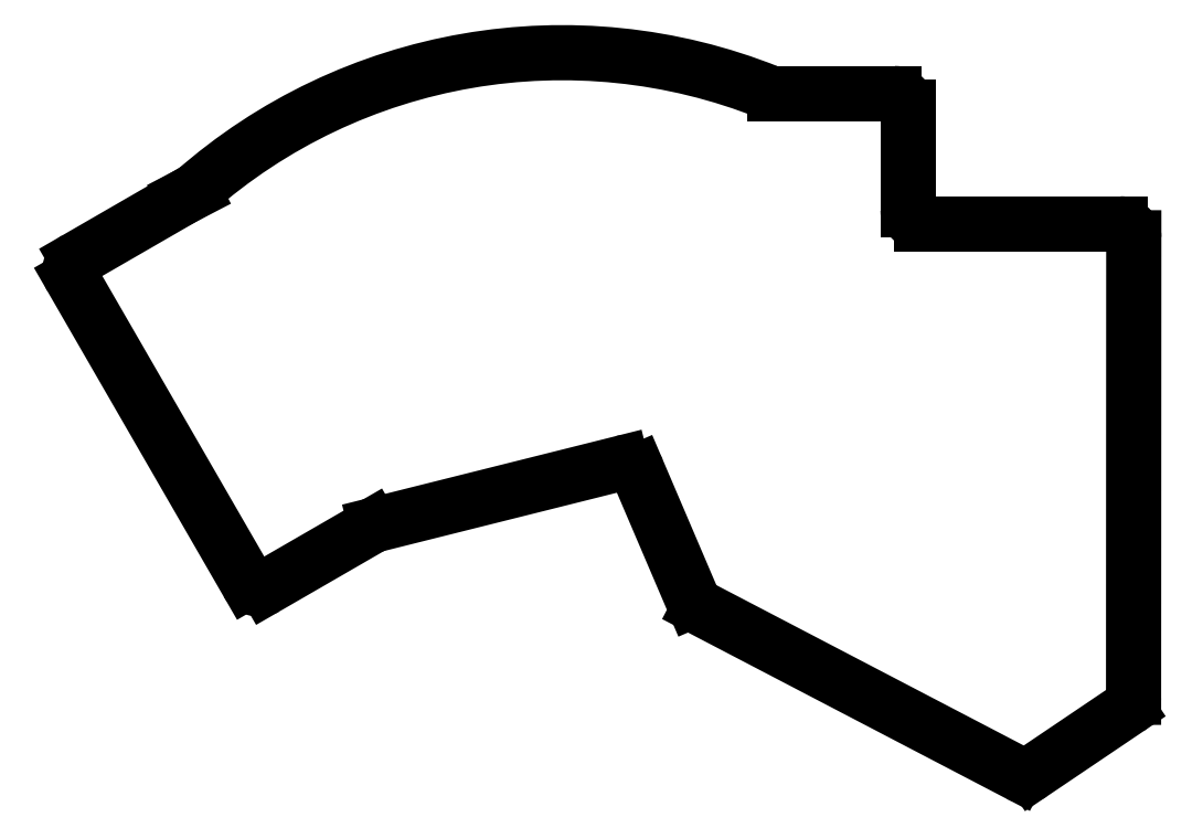
<metadata>
{"format":"dxf","ext":"dxf","renderer":"ezdxf+matplotlib","layout":"modelspace","background":"white","min_lineweight":24,"dpi":150}
</metadata>
<code>
0
SECTION
2
ENTITIES
0
ARC
8
0
10
39.97
20
-16.53
40
80
50
68.21
51
131.4
0
LINE
8
0
10
122
20
36.91
11
122
21
-29.03
0
LINE
8
0
10
121.1
20
-30.68
11
107.5
21
-39.88
0
LINE
8
0
10
105.4
20
-40
11
59.64
21
-16.12
0
LINE
8
0
10
58.73
20
-15.13
11
50.8
21
3.419
0
LINE
8
0
10
48.47
20
4.573
11
13.17
21
-4.265
0
LINE
8
0
10
12.65
20
-4.474
11
-2.521
21
-13.23
0
LINE
8
0
10
-5.253
20
-12.5
11
-30.45
21
31.15
0
LINE
8
0
10
-29.72
20
33.88
11
-14.31
21
42.78
0
LINE
8
0
10
-14.31
20
42.78
11
-12.92
21
43.5
0
LINE
8
0
10
70.4
20
57.61
11
87.61
21
57.61
0
LINE
8
0
10
89.61
20
55.61
11
89.61
21
40.91
0
LINE
8
0
10
91.61
20
38.91
11
120
21
38.91
0
ARC
8
0
10
-28.72
20
32.15
40
2
50
120
51
210
0
ARC
8
0
10
-3.521
20
-11.5
40
2
50
210
51
300
0
ARC
8
0
10
13.65
20
-6.206
40
2
50
104.1
51
120
0
ARC
8
0
10
48.96
20
2.633
40
2
50
23.15
51
104.1
0
ARC
8
0
10
60.57
20
-14.34
40
2
50
203.1
51
242.5
0
ARC
8
0
10
106.3
20
-38.22
40
2
50
242.5
51
304
0
ARC
8
0
10
120
20
-29.03
40
2
50
304
51
360
0
ARC
8
0
10
120
20
36.91
40
2
50
360
51
90
0
ARC
8
0
10
91.61
20
40.91
40
2
50
180
51
270
0
ARC
8
0
10
87.61
20
55.61
40
2
50
0
51
90
0
ARC
8
0
10
70.4
20
59.61
40
2
50
248.2
51
270
0
ENDSEC
0
EOF

</code>
